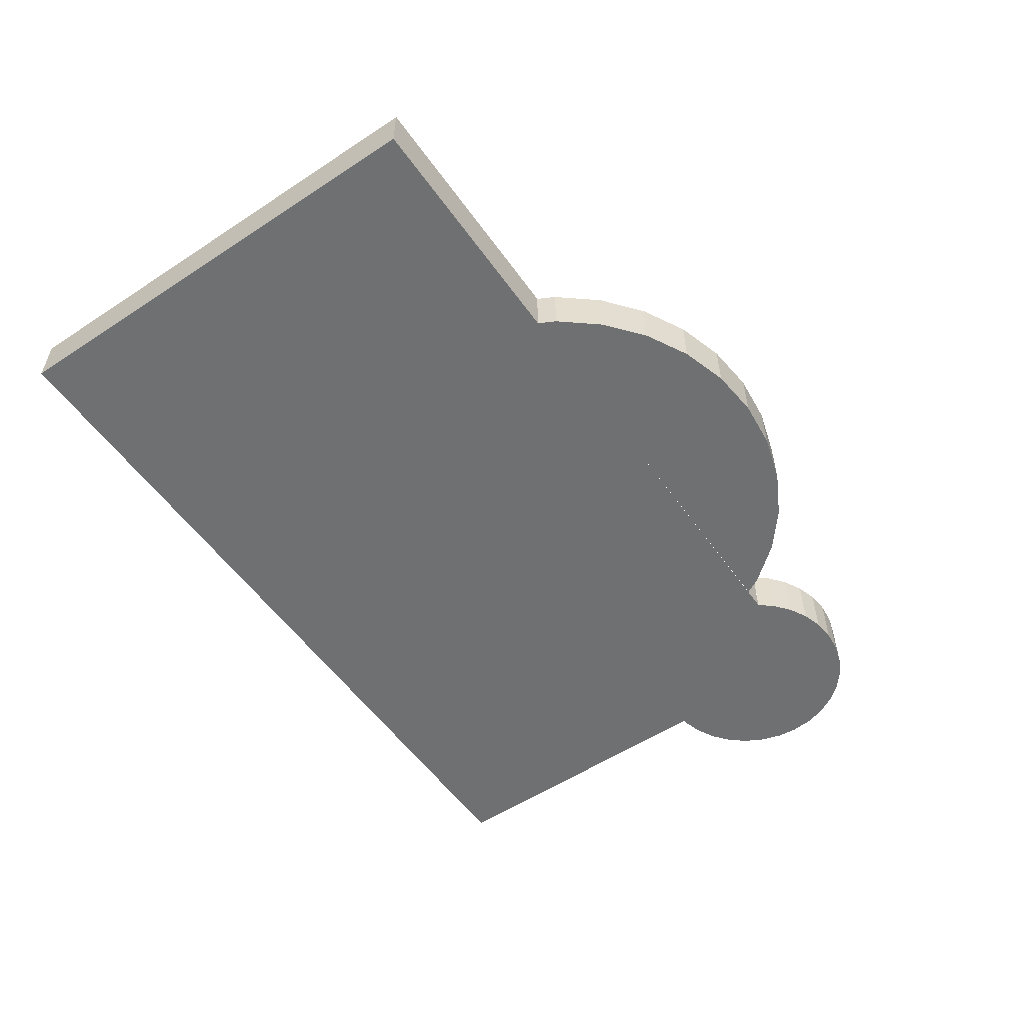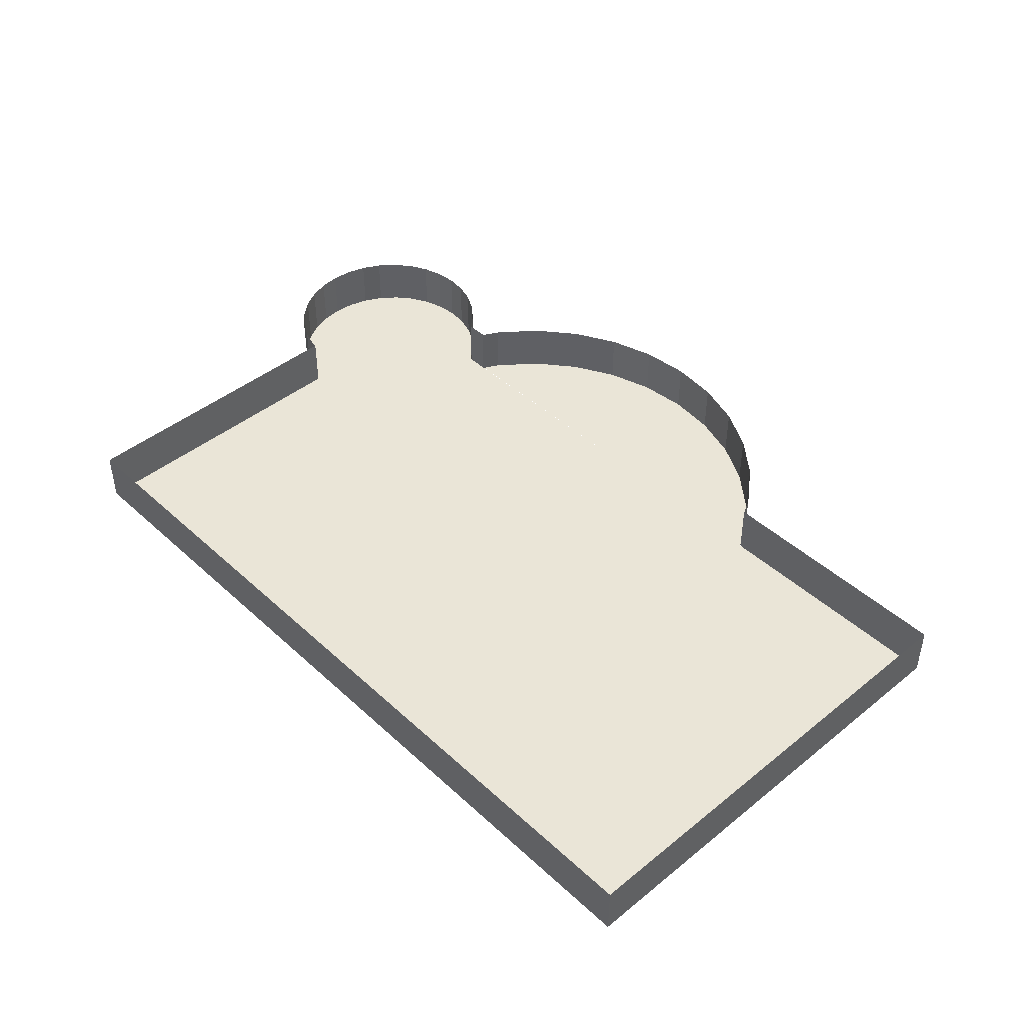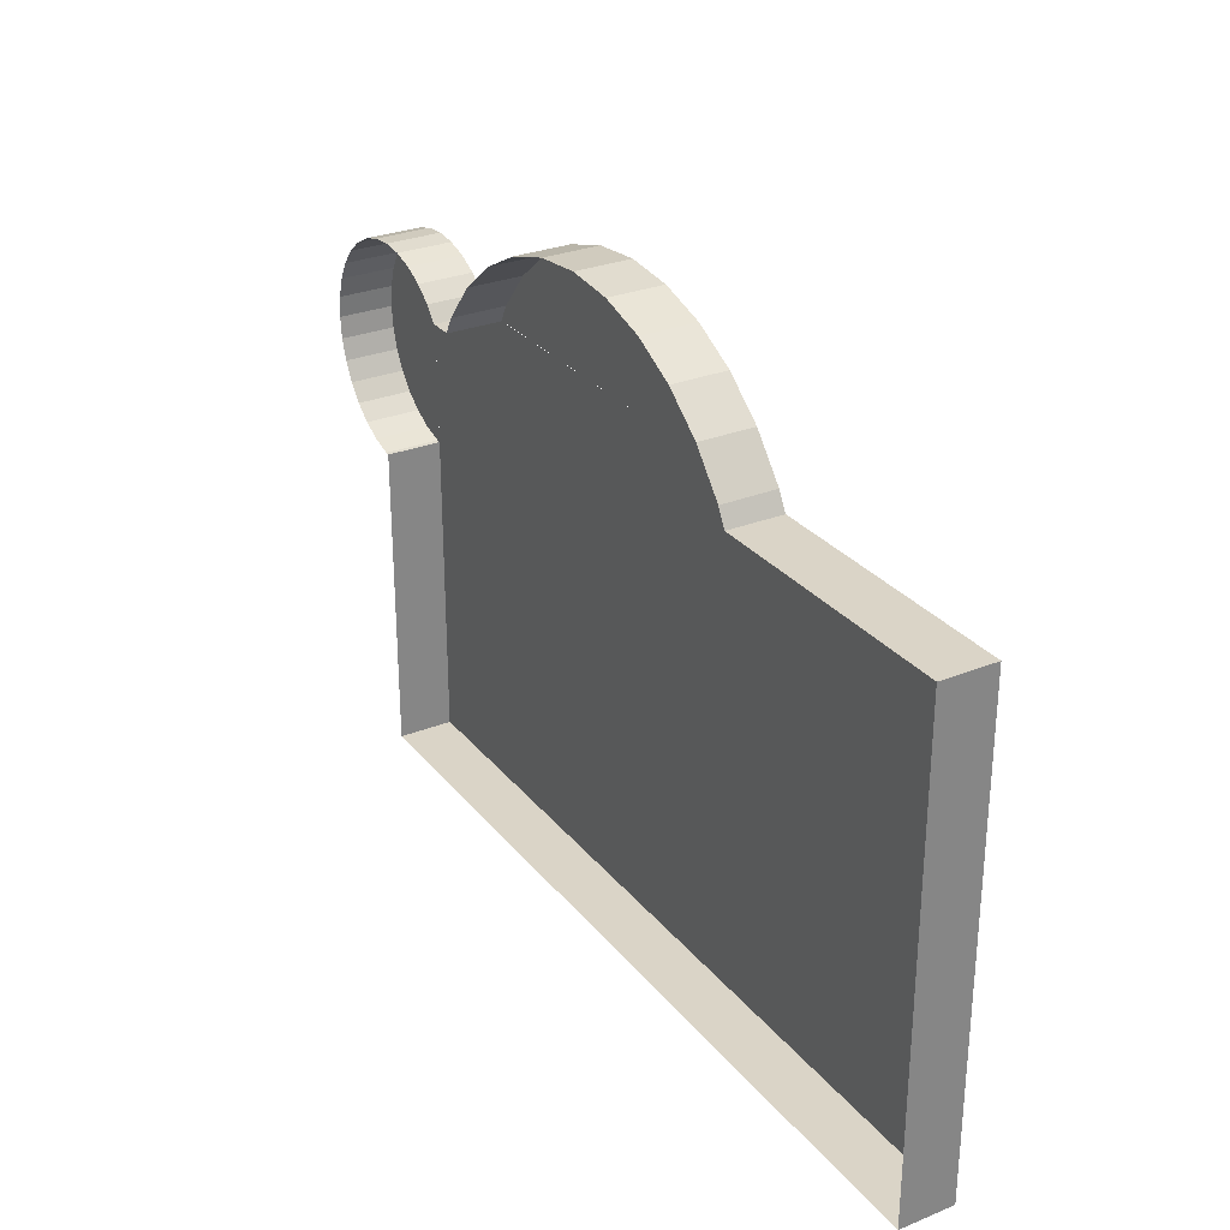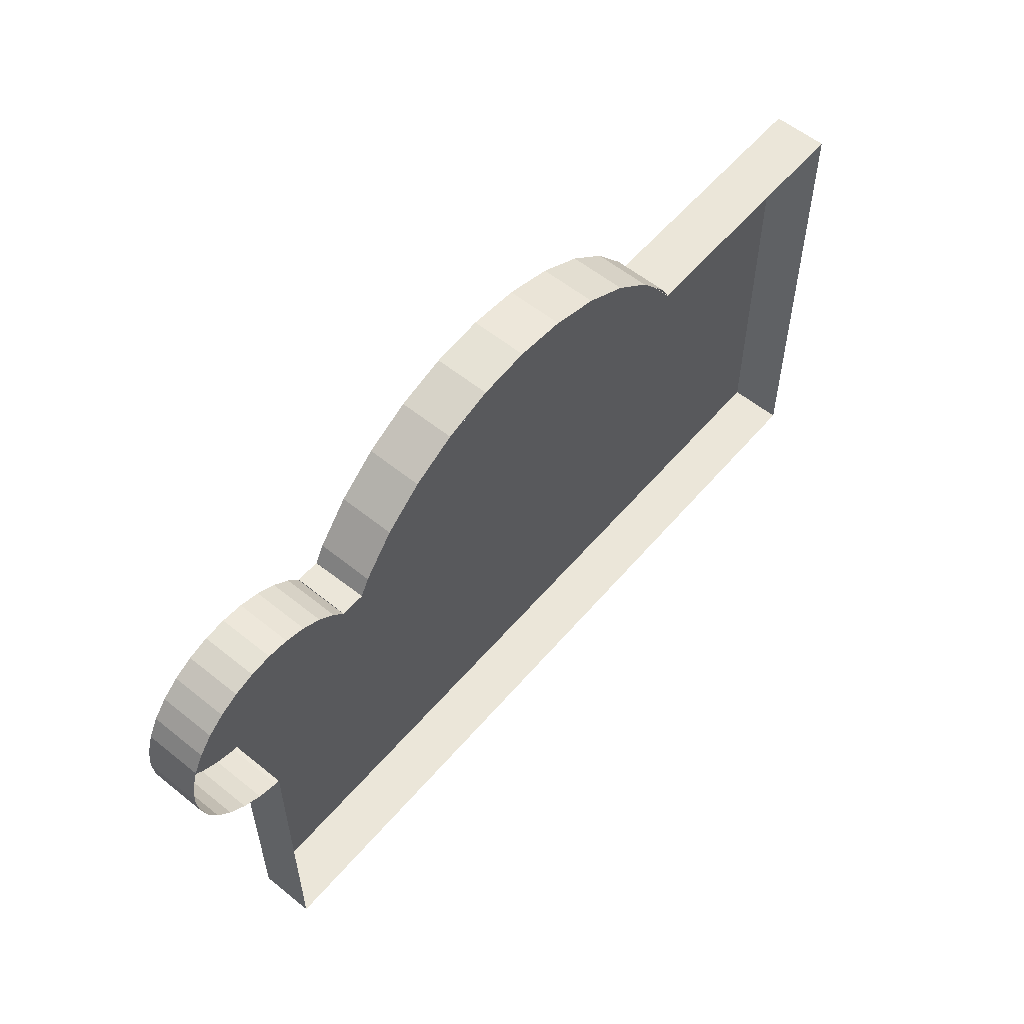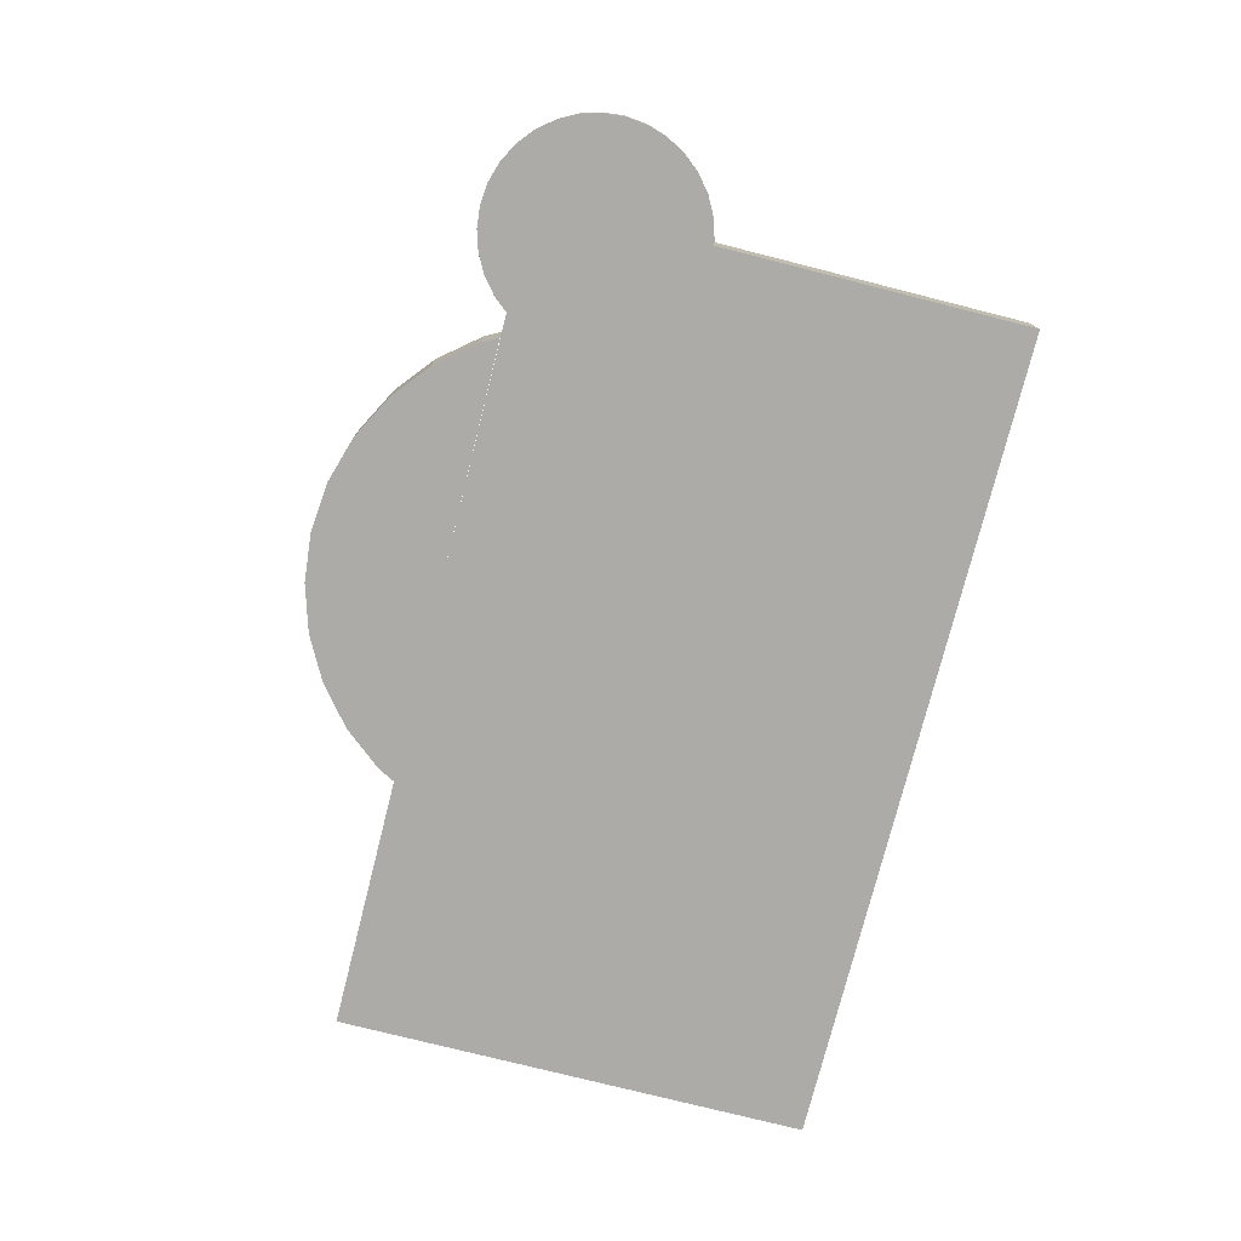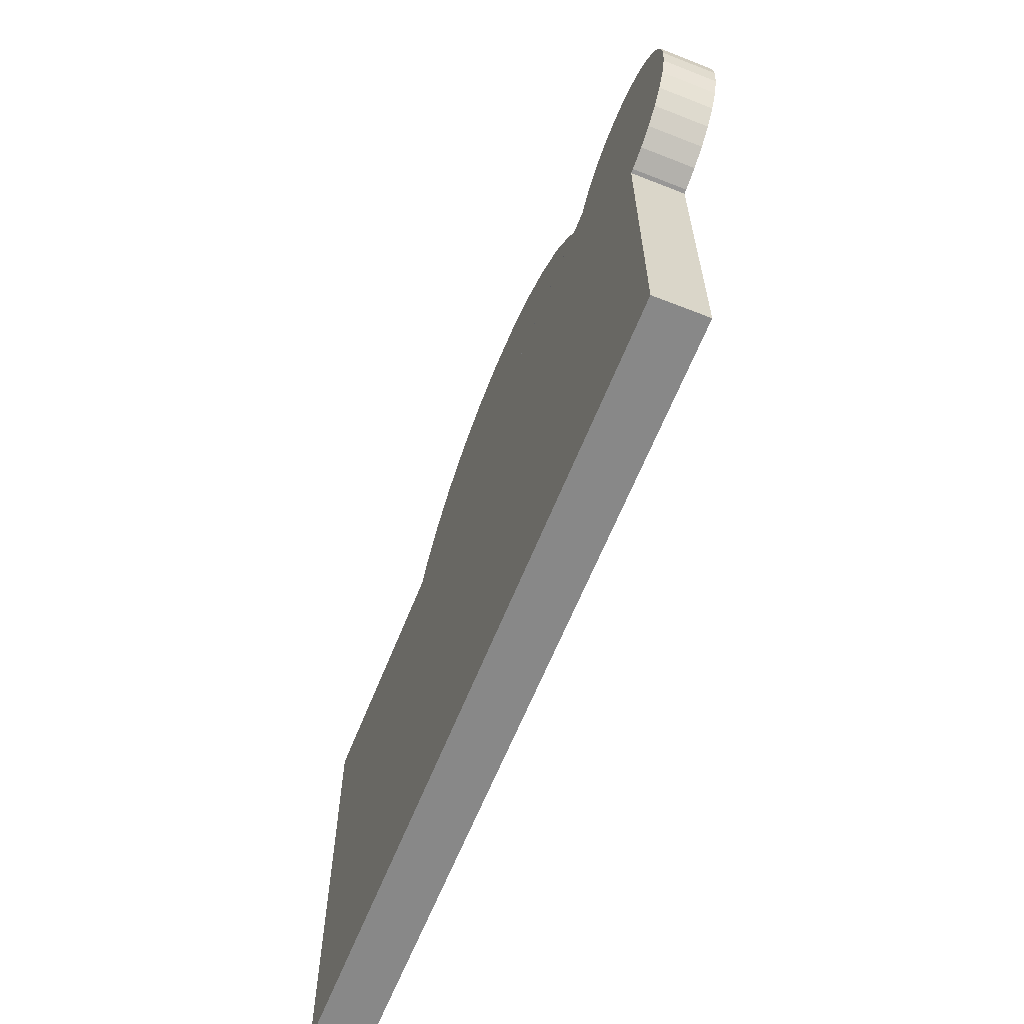
<metadata>
{"format":"obj","ext":"obj","renderer":"f3d","projection":"perspective","resolution":1024,"background":"white","views":[{"elev":-54.9,"azim":-55.2,"up":"+Y"},{"elev":44.4,"azim":-133.2,"up":"+Y"},{"elev":28.9,"azim":-121.0,"up":"+Z"},{"elev":57.3,"azim":130.0,"up":"+Z"},{"elev":-76.4,"azim":75.8,"up":"+Y"},{"elev":-62.8,"azim":68.3,"up":"+Z"}]}
</metadata>
<code>
o Cylinder.001
v 0.06517 0.004827 0.005368
v 0.06517 -0.004288 0.005368
v 0.06859 0.004827 0.006405
v 0.06859 -0.004288 0.006405
v 0.07175 0.004827 0.00809
v 0.07175 -0.004288 0.00809
v 0.07451 0.004827 0.01036
v 0.07451 -0.004288 0.01036
v 0.07677 0.004827 0.01312
v 0.07677 -0.004288 0.01312
v 0.07846 0.004827 0.01627
v 0.07846 -0.004288 0.01627
v 0.0795 0.004827 0.01969
v 0.0795 -0.004288 0.01969
v 0.07985 0.004827 0.02325
v 0.07985 -0.004288 0.02325
v 0.0795 0.004827 0.0268
v 0.0795 -0.004288 0.0268
v 0.07846 0.004827 0.03022
v 0.07846 -0.004288 0.03022
v 0.07677 0.004827 0.03338
v 0.07677 -0.004288 0.03338
v 0.07451 0.004827 0.03614
v 0.07451 -0.004288 0.03614
v 0.07175 0.004827 0.03841
v 0.07175 -0.004288 0.03841
v 0.06859 0.004827 0.04009
v 0.06859 -0.004288 0.04009
v 0.06517 0.004827 0.04113
v 0.06517 -0.004288 0.04113
v 0.06162 0.004827 0.04148
v 0.06162 -0.004288 0.04148
v 0.05806 0.004827 0.04113
v 0.05806 -0.004288 0.04113
v 0.05464 0.004827 0.04009
v 0.05464 -0.004288 0.04009
v 0.05149 0.004827 0.03841
v 0.05149 -0.004288 0.03841
v 0.04873 0.004827 0.03614
v 0.04873 -0.004288 0.03614
v 0.04673 0.004827 0.03371
v 0.04675 -0.004288 0.03373
v -0.07472 0.004827 0.03374
v -0.07472 0.004827 -0.04686
v -0.07472 -0.004298 -0.04686
v -0.07472 -0.004298 0.03374
v 0.06448 0.004827 -0.04686
v 0.06448 -0.004298 -0.04686
v 0.06448 -0.004298 0.03374
v 0.04119 0.004827 0.03664
v 0.04119 -0.004298 0.03664
v 0.03587 0.004827 0.04313
v 0.03587 -0.004298 0.04313
v 0.02939 0.004827 0.04845
v 0.02939 -0.004298 0.04845
v 0.02199 0.004827 0.0524
v 0.02199 -0.004298 0.0524
v 0.01397 0.004827 0.05483
v 0.01397 -0.004298 0.05483
v 0.005623 0.004827 0.05566
v 0.005623 -0.004298 0.05566
v -0.002722 0.004827 0.05483
v -0.002722 -0.004298 0.05483
v -0.01075 0.004827 0.0524
v -0.01075 -0.004298 0.0524
v -0.01814 0.004827 0.04845
v -0.01814 -0.004298 0.04845
v -0.02463 0.004827 0.04313
v -0.02463 -0.004298 0.04313
v -0.02994 0.004827 0.03664
v -0.02994 -0.004298 0.03664
v 0.06448 -0.004288 0.005309
v 0.06446 -0.004288 0.03371
v 0.04668 -0.004288 0.03364
v 0.04278 0.004827 0.03367
v 0.0428 -0.004298 0.03364
v 0.06447 -0.004288 0.005299
v 0.06448 0.004827 0.0053
v -0.03152 0.004827 0.0337
v -0.03152 -0.004298 0.0337
v -0.03142 0.004827 0.03374
v -0.03158 -0.004298 0.03374
v 0.04272 0.004827 0.03374
v 0.04287 -0.004298 0.03374
v 0.06448 0.004827 0.005315
v 0.06448 -0.004298 0.005312
v 0.04671 0.004827 0.03374
v 0.04668 -0.004298 0.03374
v 0.04272 -0.004298 0.03379
f 31 32 30
f 44 46 43
f 71 79 80
f 50 51 89
f 78 2 77
f 82 43 46
f 87 84 88
f 68 70 71
f 41 42 40
f 47 86 48
f 4 2 1
f 3 5 6
f 5 7 6
f 4 1 3
f 10 8 7
f 8 6 7
f 6 4 3
f 7 9 10
f 9 11 10
f 14 12 11
f 12 10 11
f 11 13 14
f 13 15 14
f 18 16 15
f 16 14 15
f 15 17 18
f 17 19 18
f 22 20 19
f 20 18 19
f 19 21 22
f 21 23 22
f 26 24 23
f 24 22 23
f 23 25 26
f 25 27 26
f 30 28 27
f 28 26 27
f 27 29 30
f 29 31 30
f 44 45 46
f 71 70 79
f 89 76 75
f 75 50 89
f 78 1 2
f 82 81 43
f 87 83 84
f 53 51 50
f 52 54 55
f 54 56 55
f 53 50 52
f 59 57 56
f 57 55 56
f 55 53 52
f 56 58 59
f 58 60 59
f 63 61 60
f 61 59 60
f 60 62 63
f 62 64 63
f 67 65 64
f 65 63 64
f 64 66 67
f 66 68 67
f 71 69 68
f 69 67 68
f 34 32 31
f 33 35 36
f 35 37 36
f 34 31 33
f 40 38 37
f 38 36 37
f 36 34 33
f 37 39 40
f 39 41 40
f 45 44 47
f 47 85 86
f 48 45 47
f 20 22 73
f 86 88 84
f 65 67 80
f 22 24 73
f 24 26 73
f 26 28 73
f 28 30 73
f 30 32 73
f 32 34 73
f 34 36 73
f 36 38 73
f 38 40 73
f 40 42 73
f 42 74 73
f 72 77 2
f 73 72 4
f 72 2 4
f 4 6 73
f 6 8 73
f 8 10 73
f 10 12 73
f 12 14 73
f 14 16 73
f 16 18 73
f 18 20 73
f 45 48 82
f 48 86 82
f 86 49 88
f 84 82 86
f 82 46 45
f 71 80 69
f 80 89 61
f 69 80 67
f 89 51 53
f 53 55 89
f 55 57 89
f 57 59 89
f 59 61 89
f 61 63 80
f 63 65 80

</code>
